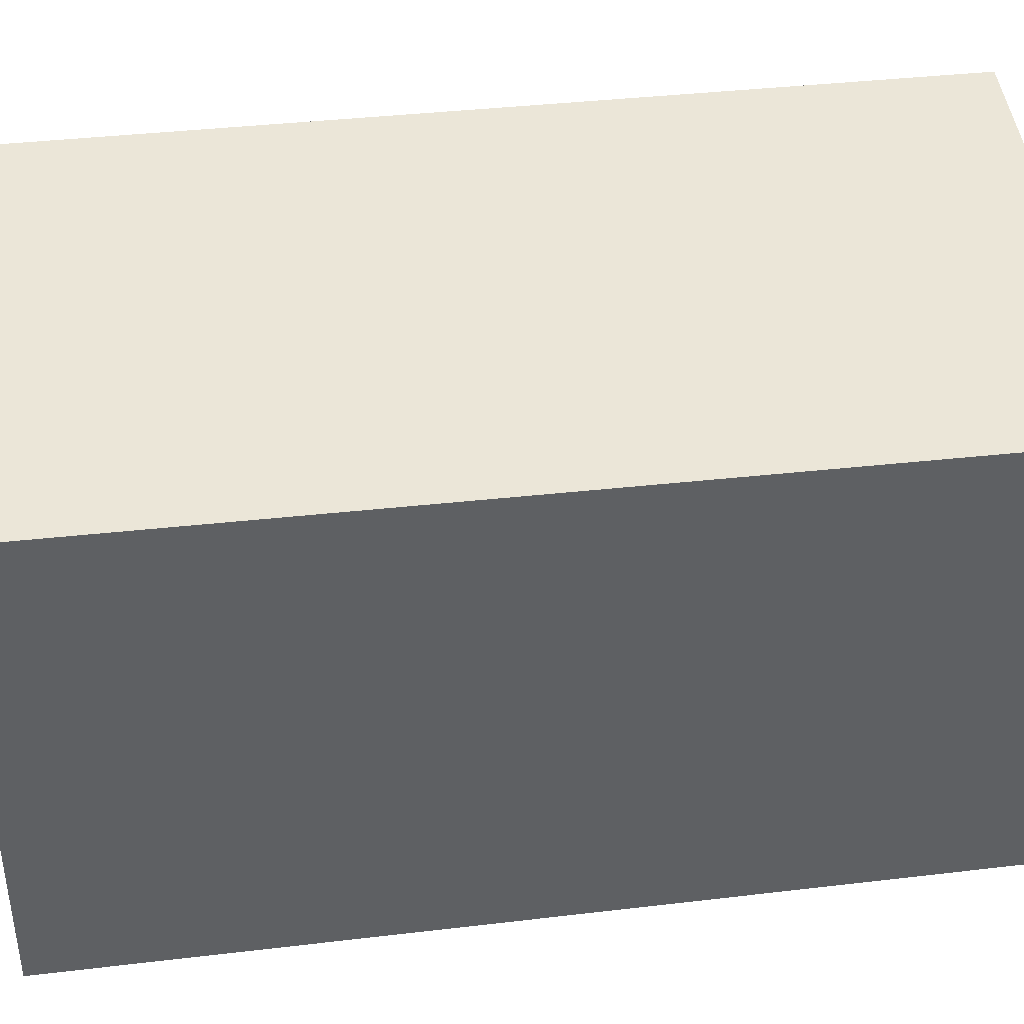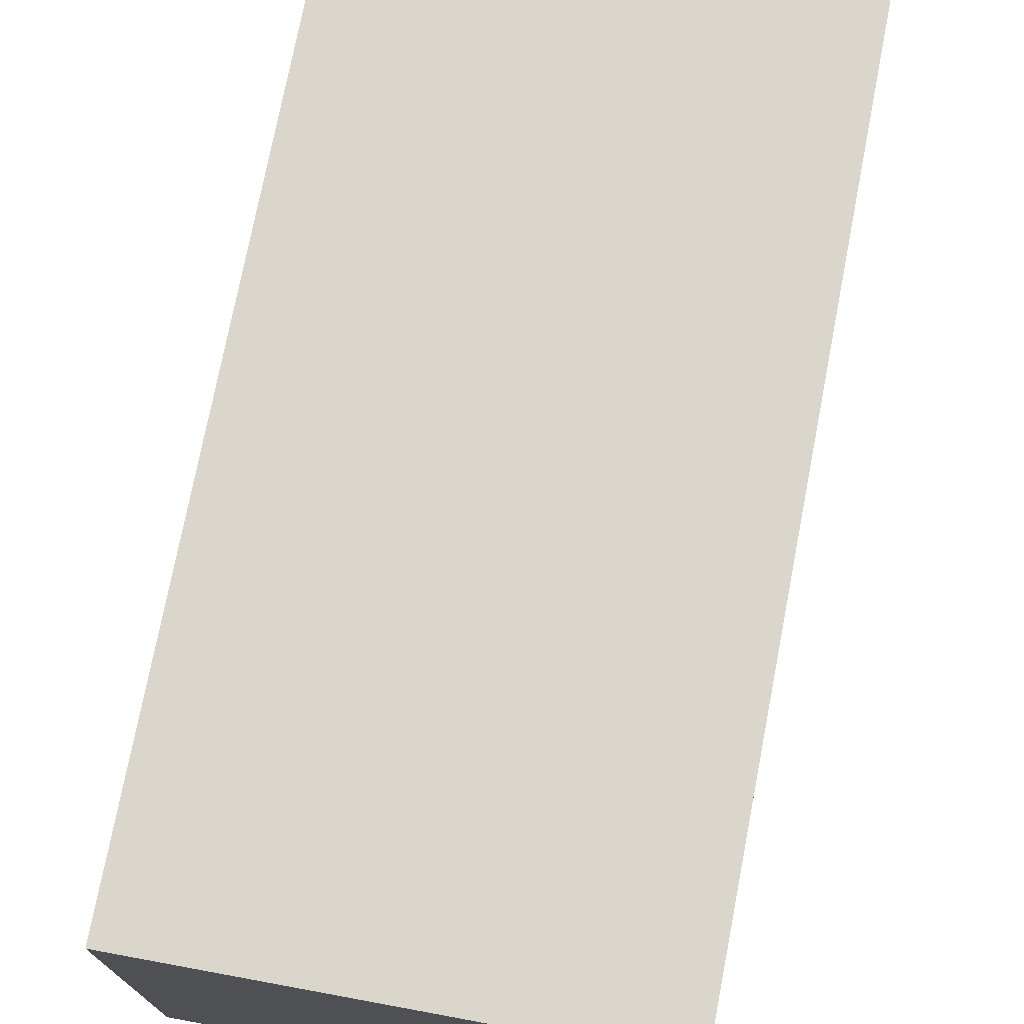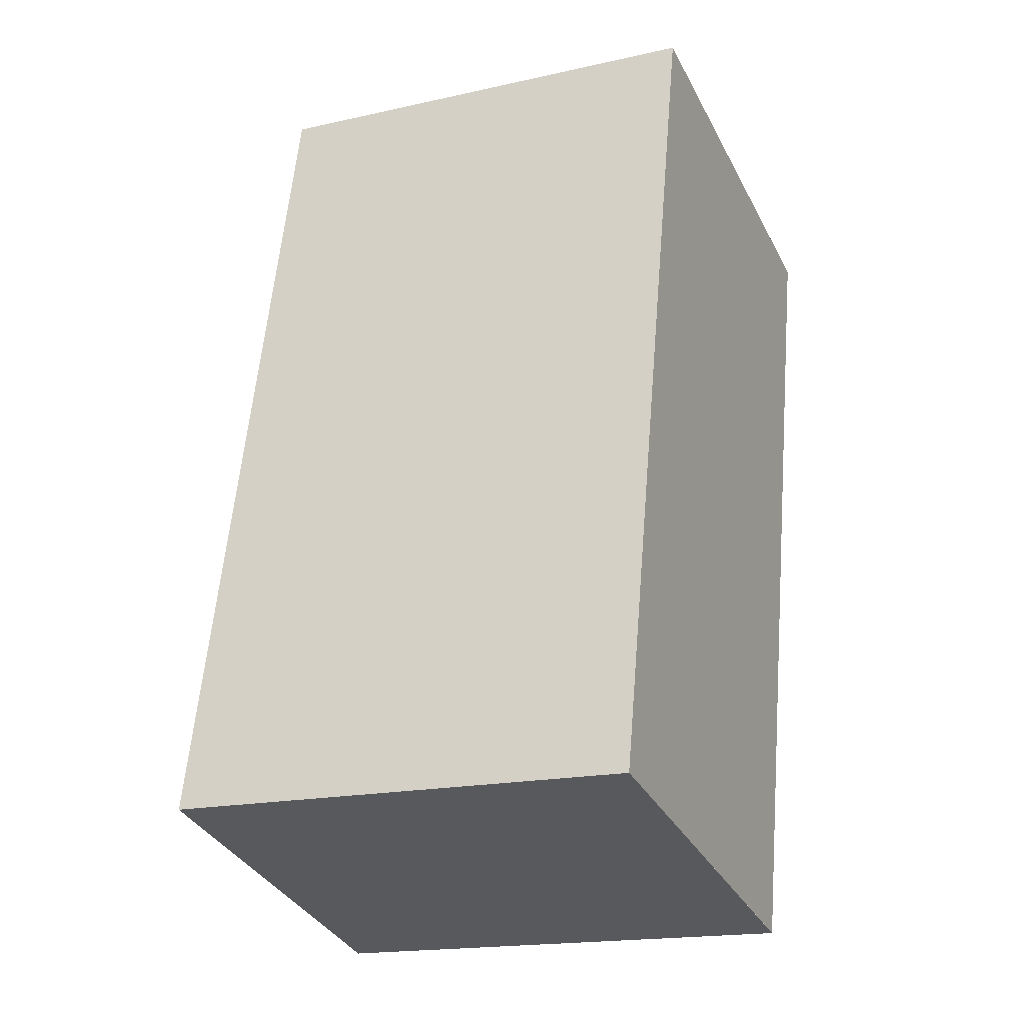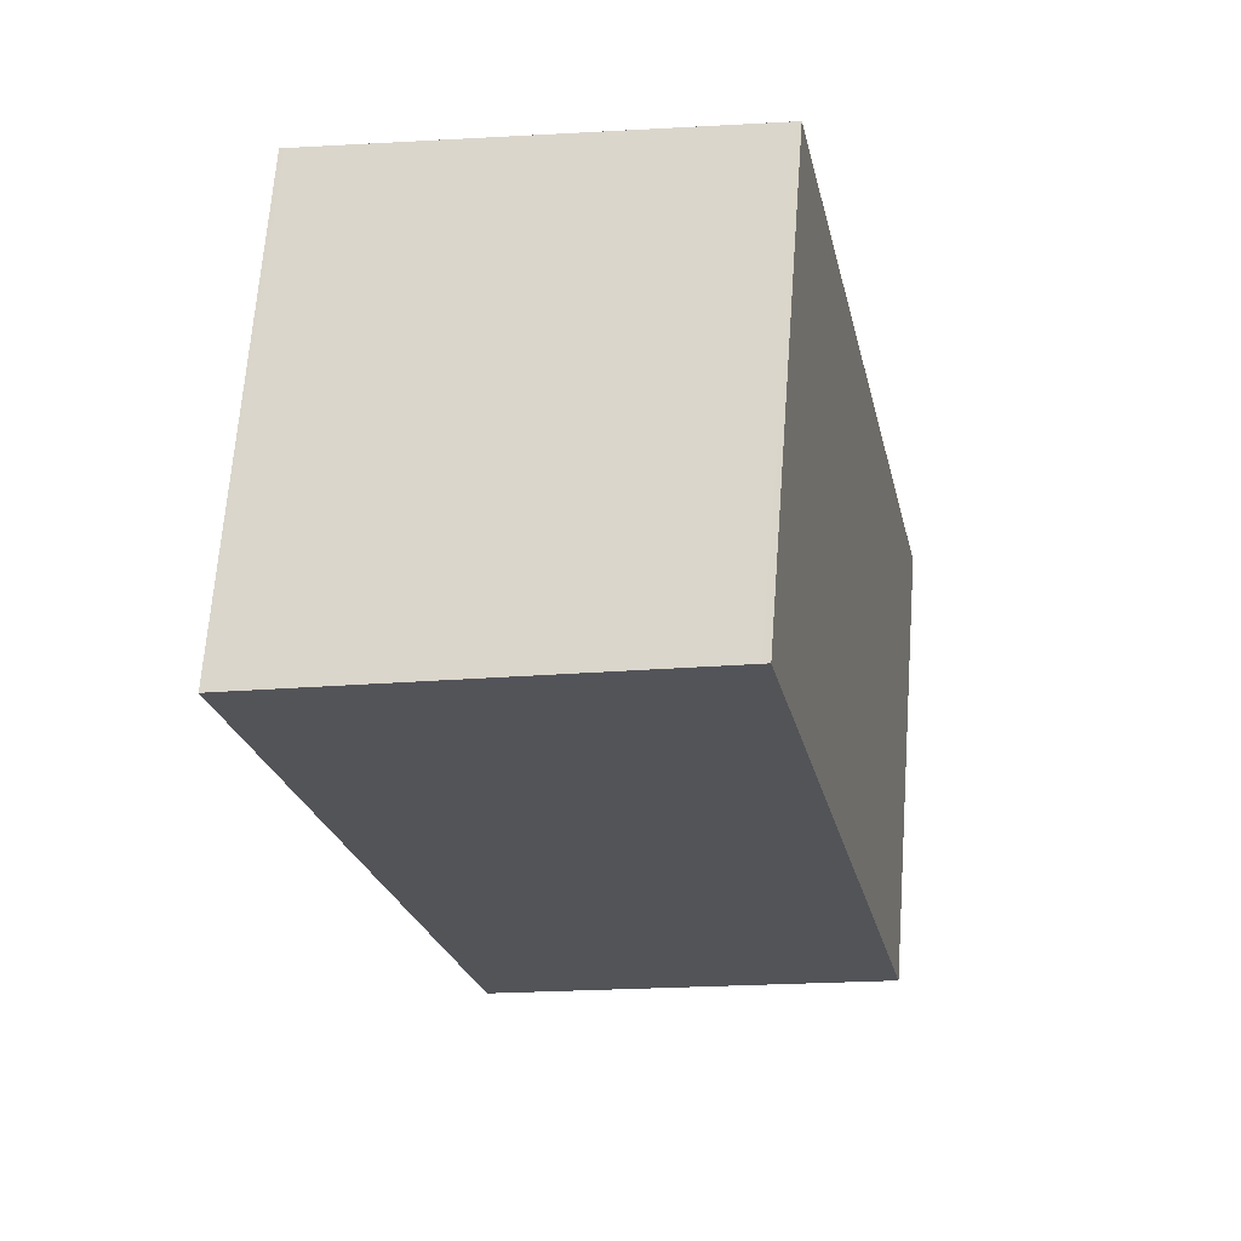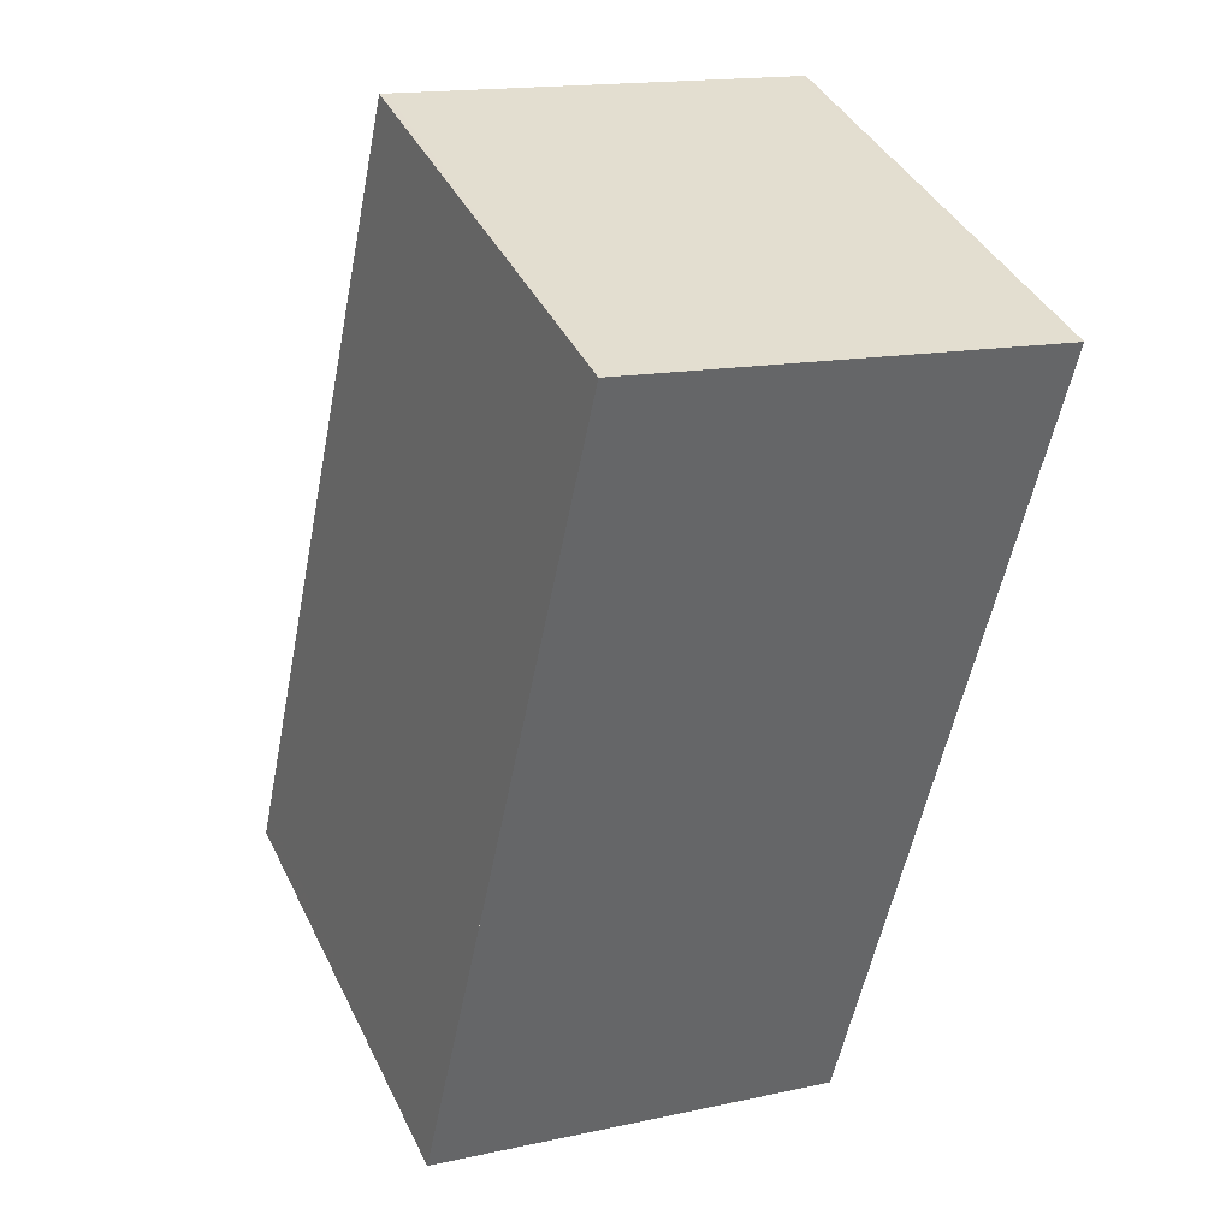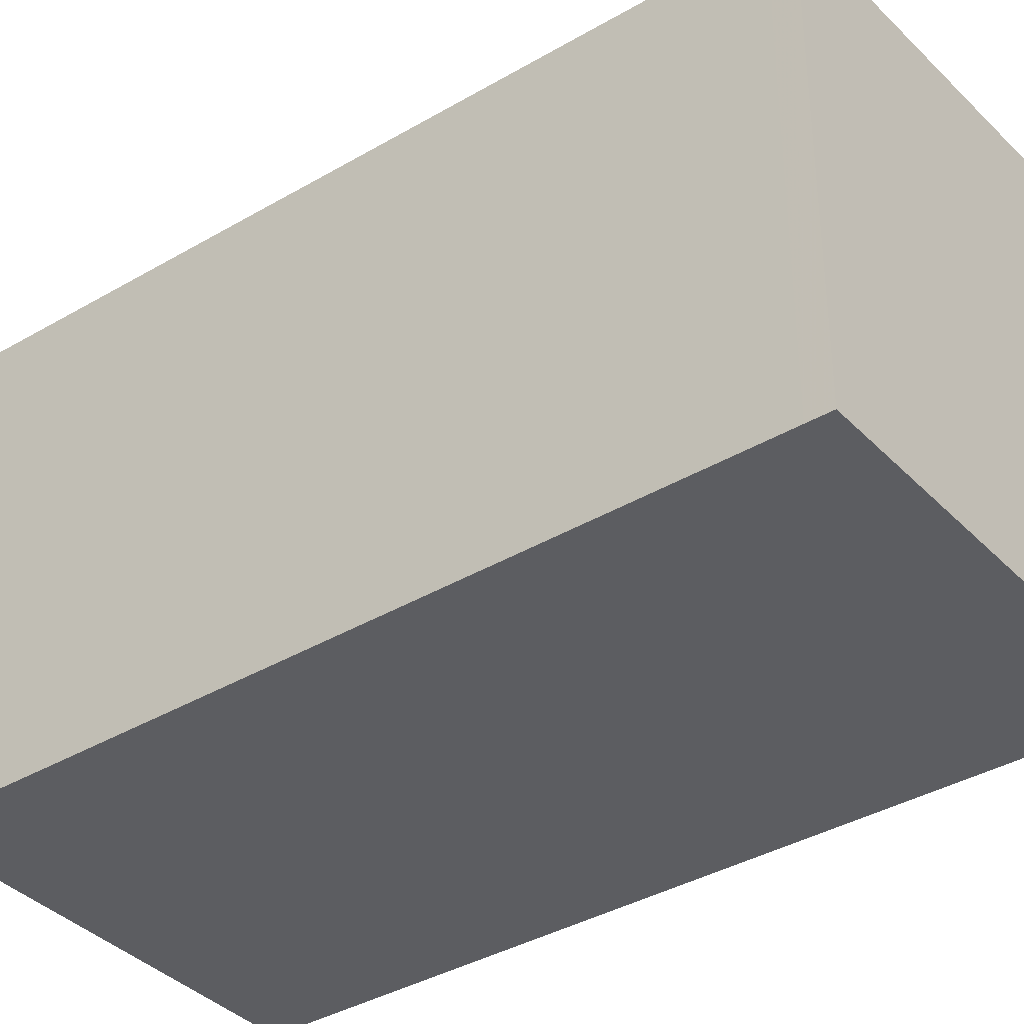
<metadata>
{"format":"obj","ext":"obj","renderer":"f3d","projection":"perspective","resolution":1024,"background":"white","views":[{"elev":43.0,"azim":93.9,"up":"+Z"},{"elev":74.7,"azim":22.9,"up":"+Z"},{"elev":-18.1,"azim":113.6,"up":"+Y"},{"elev":67.7,"azim":4.3,"up":"+Y"},{"elev":40.5,"azim":155.7,"up":"+Y"},{"elev":-37.1,"azim":139.5,"up":"+Z"}]}
</metadata>
<code>
v -1128 -2374 2.049
v -1126 -2374 1.957
v -1125 -2377 1.999
v -1127 -2378 2.091
v -1126 -2374 1.959
v -1125 -2377 2.001
v -1126 -2374 1.96
v -1126 -2374 1.959
v -1128 -2374 2.05
v -1125 -2377 1.998
v -1125 -2377 1.999
v -1127 -2378 2.09
v -1127 -2378 2.09
v -1127 -2378 2.089
v -1128 -2374 2.049
v -1128 -2374 2.048
v -1128 -2374 2.048
v -1128 -2374 2.049
v -1128 -2374 -4.441e-16
v -1128 -2374 0
v -1126 -2374 1.959
v -1126 -2374 1.957
v -1126 -2374 0
v -1126 -2374 2.22e-16
v -1125 -2377 2.001
v -1125 -2377 1.999
v -1125 -2377 0
v -1125 -2377 0
v -1127 -2378 2.09
v -1127 -2378 2.091
v -1127 -2378 0
v -1127 -2378 0
v -1126 -2374 1.957
v -1126 -2374 1.959
v -1126 -2374 0
v -1126 -2374 0
v -1127 -2378 2.09
v -1125 -2377 2.001
v -1125 -2377 0
v -1127 -2378 0
v -1125 -2377 1.998
v -1126 -2374 1.959
v -1126 -2374 2.22e-16
v -1125 -2377 0
v -1128 -2374 2.049
v -1128 -2374 2.05
v -1128 -2374 0
v -1128 -2374 -4.441e-16
v -1125 -2377 1.999
v -1125 -2377 1.998
v -1125 -2377 0
v -1125 -2377 0
v -1128 -2374 2.05
v -1127 -2378 2.09
v -1127 -2378 0
v -1128 -2374 0
v -1127 -2378 2.091
v -1127 -2378 2.09
v -1127 -2378 0
v -1127 -2378 0
v -1126 -2374 1.959
v -1128 -2374 2.048
v -1128 -2374 0
v -1126 -2374 0
v -1128 -2374 0
v -1126 -2374 0
v -1125 -2377 0
v -1127 -2378 0
f 15 7 11 14
f 11 7 8 10
f 7 5 2 8
f 16 5 7 15
f 10 3 6 11
f 14 11 6 13
f 13 4 12 14
f 14 12 9 15
f 15 9 1 16
f 18 19 20 17
f 22 23 24 21
f 26 27 28 25
f 30 31 32 29
f 34 35 36 33
f 38 39 40 37
f 42 43 44 41
f 46 47 48 45
f 50 51 52 49
f 54 55 56 53
f 58 59 60 57
f 62 63 64 61
f 66 67 68 65

</code>
